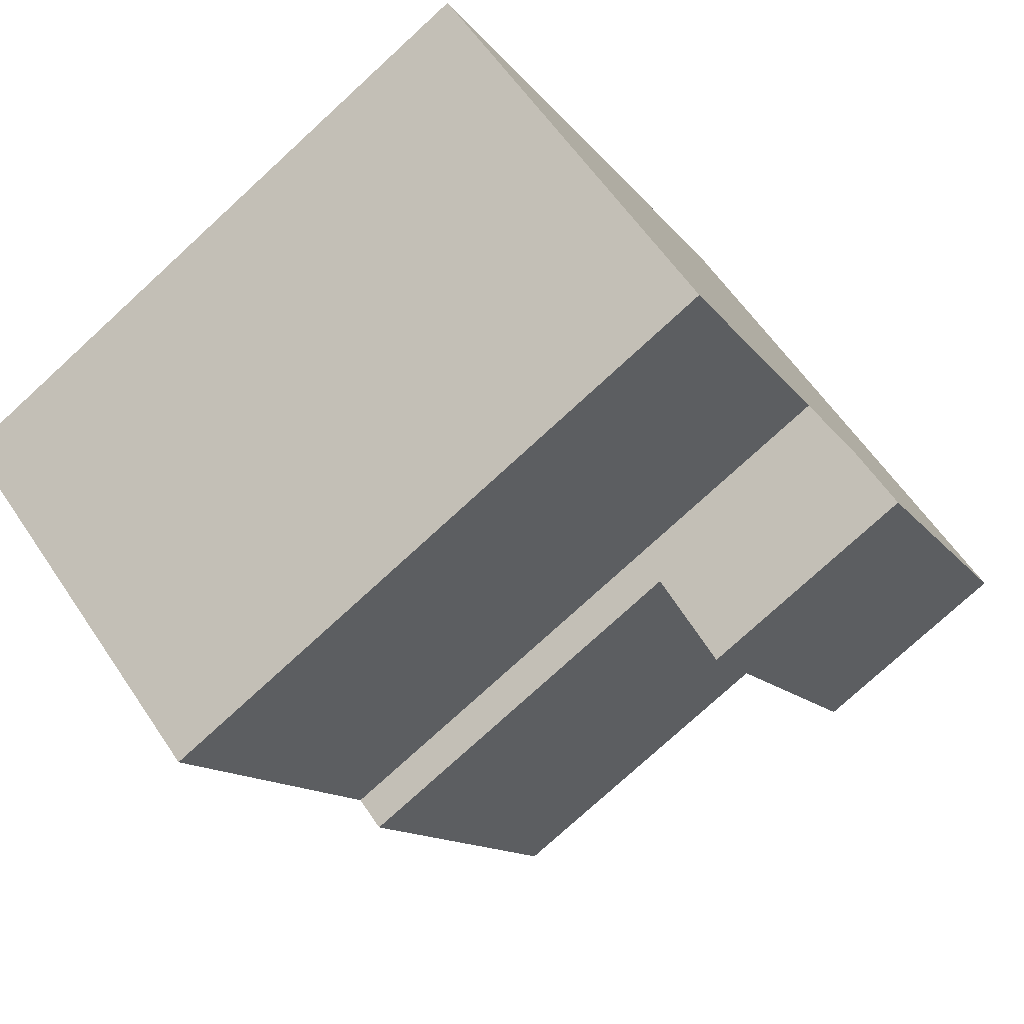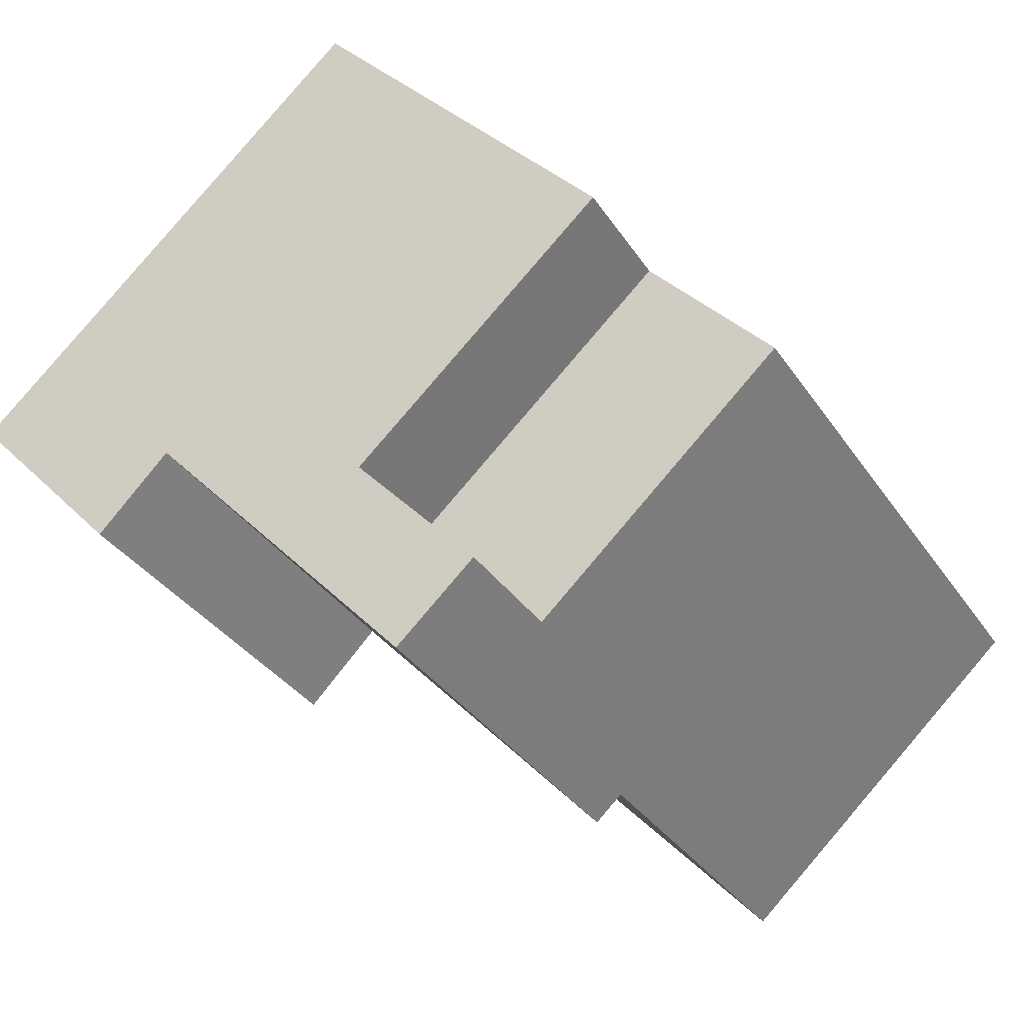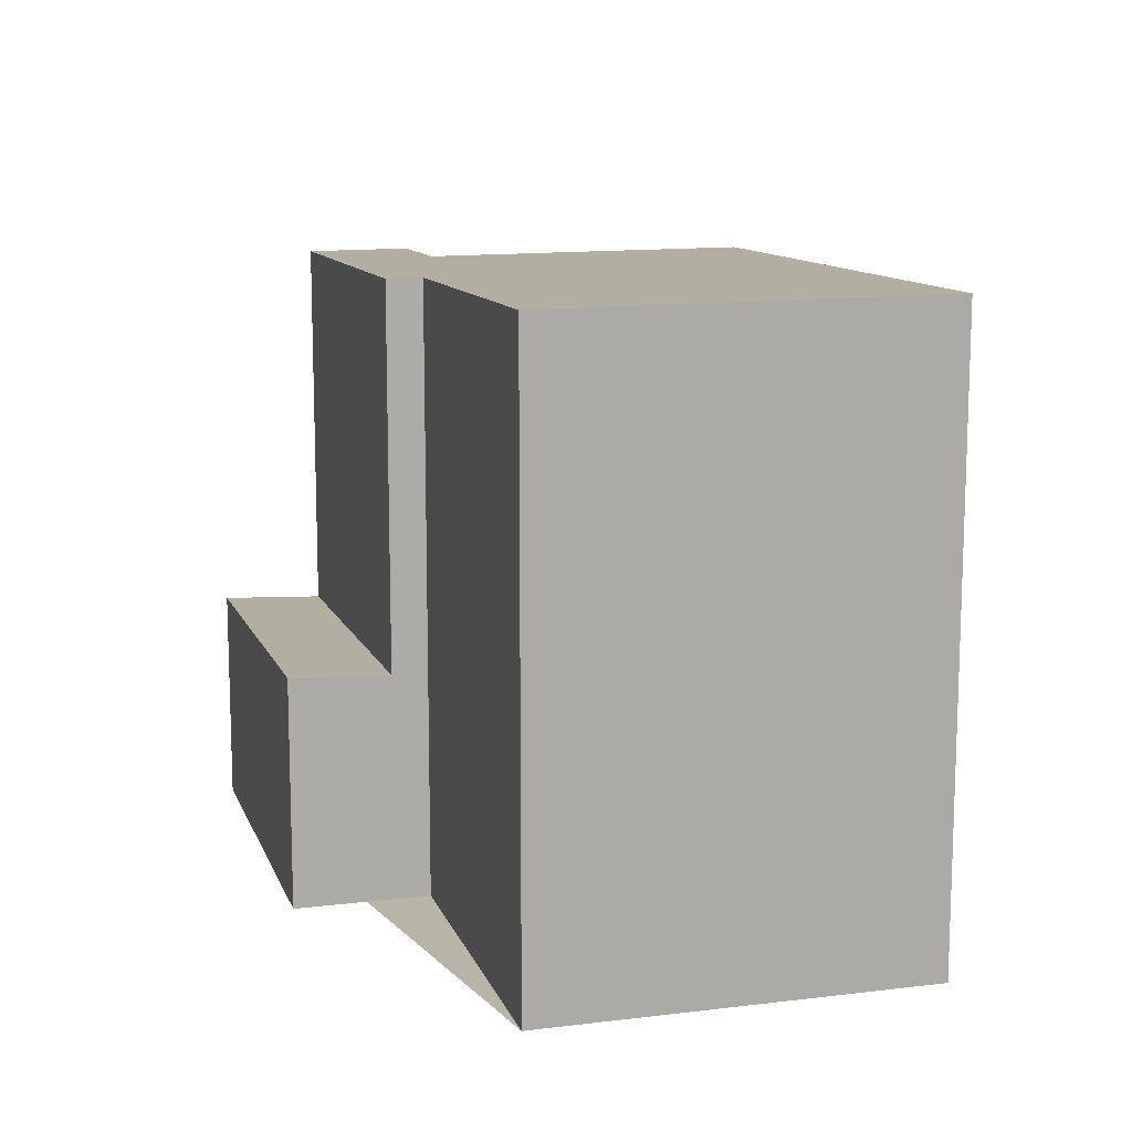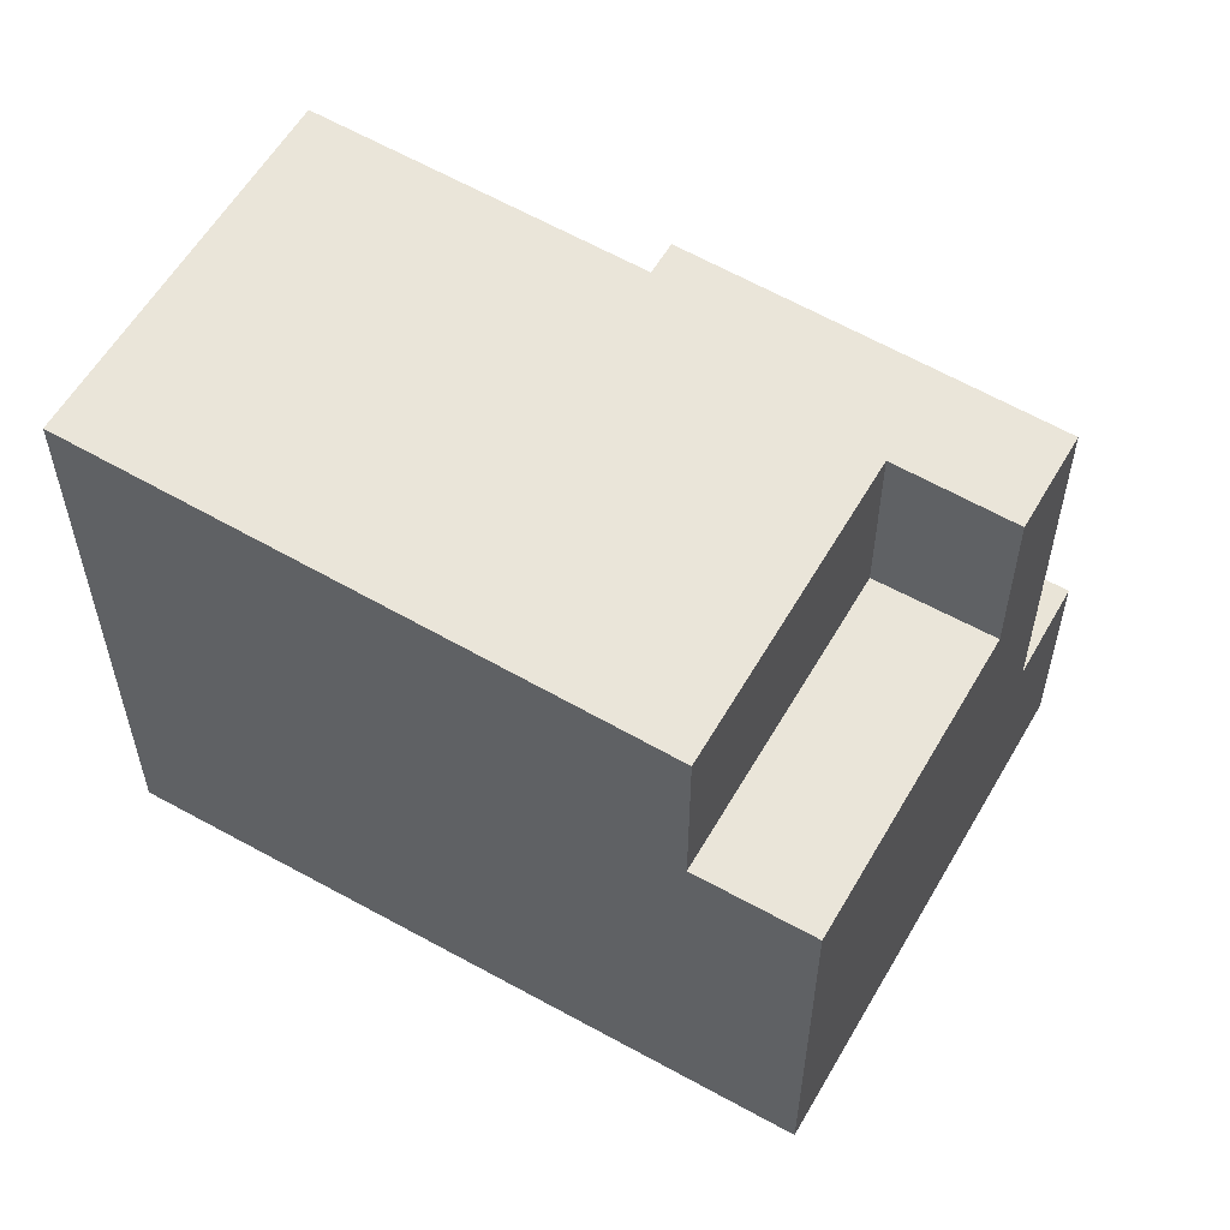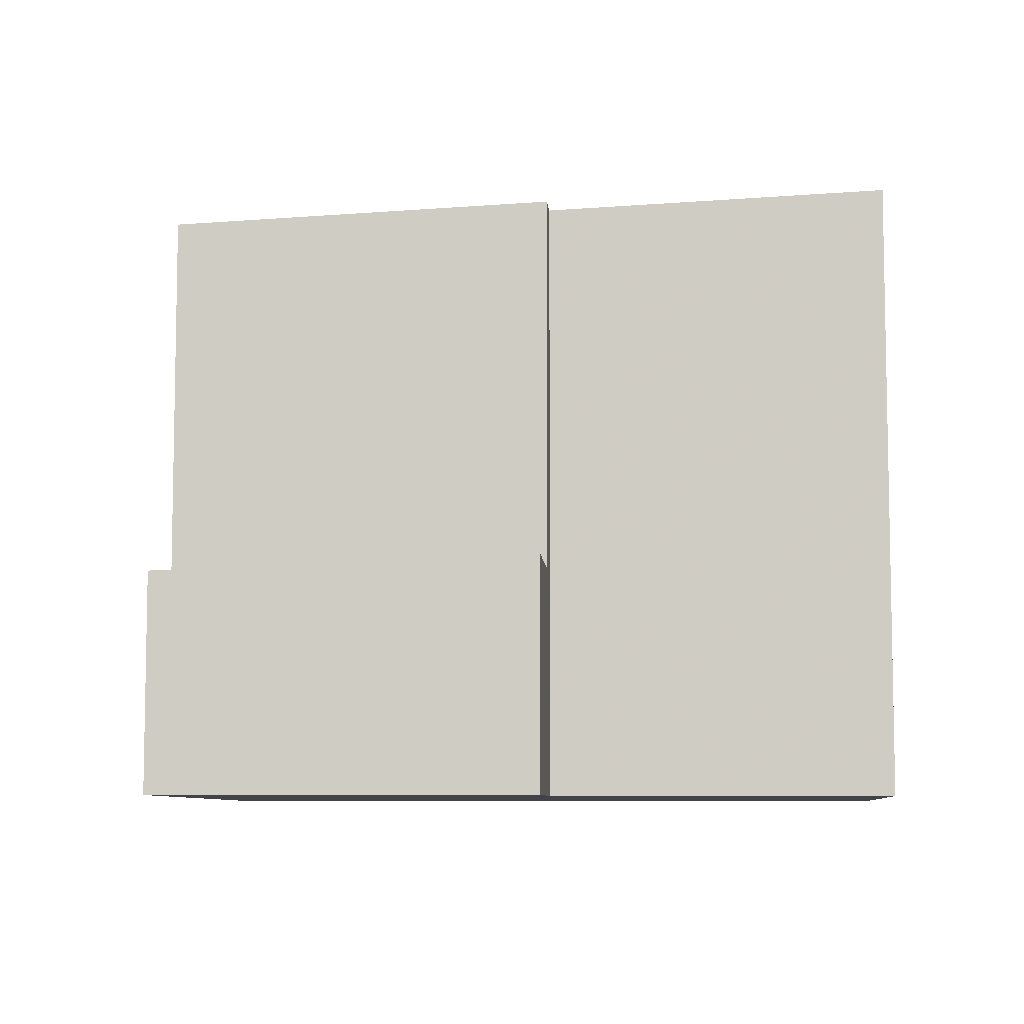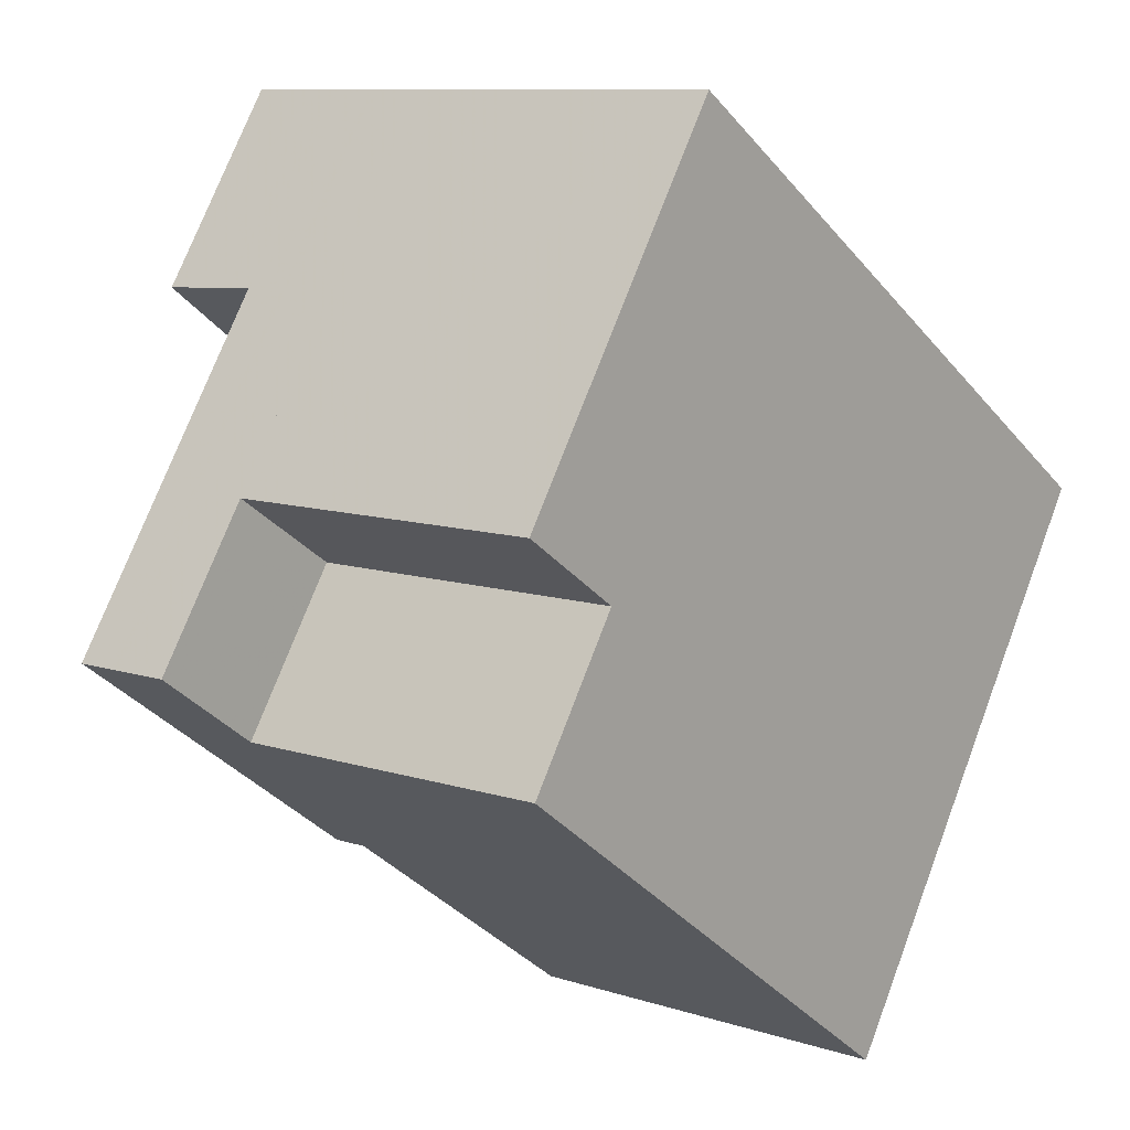
<metadata>
{"format":"obj","ext":"obj","renderer":"f3d","projection":"perspective","resolution":1024,"background":"white","views":[{"elev":-77.1,"azim":132.5,"up":"+Y"},{"elev":35.6,"azim":-37.8,"up":"+Y"},{"elev":13.2,"azim":19.0,"up":"+Z"},{"elev":58.0,"azim":154.6,"up":"+Z"},{"elev":-7.6,"azim":-50.3,"up":"+Z"},{"elev":72.9,"azim":20.7,"up":"+Y"}]}
</metadata>
<code>
v -329.4 -77.62 9.264
v -334.3 -81 9.268
v -337.2 -76.78 9.058
v -335.6 -68.69 6.245
v -338.9 -77.94 3.457
v -342.1 -73.22 3.255
v -329.4 -77.63 9.264
v -334.6 -70.22 8.895
v -334.6 -70.22 8.895
v -333.4 -80.42 9.268
v -338.6 -73.02 8.899
v -339.6 -71.5 8.824
v -334.2 -80.93 9.268
v -339.3 -73.54 8.9
v -340.4 -72.02 8.824
v -334.3 -80.99 9.268
v -334.2 -80.92 9.268
v -333.4 -80.41 9.267
v -334.1 -80.89 9.268
v -339.3 -73.5 8.9
v -334.1 -80.91 9.268
v -334.6 -70.22 8.895
v -339.7 -71.49 8.823
v -340.9 -72.36 8.824
v -337.6 -77.08 9.059
v -335.6 -68.7 6.245
v -334.6 -70.22 6.26
v -339.6 -71.5 6.239
v -338.6 -73.02 6.254
v -334.6 -70.22 6.26
v -339.7 -71.49 6.238
v -337.6 -77.08 6.283
v -340.9 -72.36 6.237
v -337.6 -77.08 3.386
v -340.9 -72.36 3.183
v -338 -77.31 3.405
v -341.2 -72.59 3.202
v -338 -77.32 3.406
v -341.3 -72.61 3.204
v -338.9 -77.92 3.456
v -342.1 -73.2 3.254
v -342.1 -73.22 3.255
v -342.1 -73.24 3.256
v -341.3 -72.63 3.205
v -341.1 -74.75 3.32
v -341.1 -74.76 3.321
v -340.2 -74.15 3.27
v -340.9 -72.36 3.183
v -337.6 -77.08 3.386
v -334.6 -70.22 6.26
v -334.6 -70.22 8.895
v -335.6 -68.7 6.245
v -335.6 -68.69 6.245
v -334.6 -70.22 6.26
v -340.9 -72.38 3.184
v -339.6 -71.5 6.239
v -339.6 -71.5 8.824
v -340.9 -72.38 8.825
v -340.9 -72.38 3.184
v -340.9 -72.38 6.237
v -341.2 -72.61 3.203
v -339.8 -73.9 3.25
v -339.8 -73.9 6.252
v -339.8 -73.9 8.901
v -339.8 -73.9 3.25
v -340.2 -74.13 3.268
v -338.6 -73.02 6.254
v -338.6 -73.02 8.899
v -339.7 -71.49 8.823
v -338.6 -73.02 8.899
v -338.6 -73.02 6.254
v -339.7 -71.49 6.238
v -340.4 -72 8.824
v -329.4 -77.62 9.263
v -329.4 -77.62 9.263
v -340.3 -71.98 8.824
v -340.3 -71.96 8.824
v -340.9 -72.38 8.825
v -340.9 -72.36 8.824
v -339.8 -73.9 8.901
v -337.6 -77.08 9.059
v -333.8 -71.26 8.947
v -333.8 -71.26 8.947
v -337.9 -74.06 8.951
v -339.1 -74.94 8.952
v -339.1 -74.94 3.294
v -339.1 -74.94 6.262
v -339.1 -74.94 8.952
v -339.1 -74.94 3.294
v -339.5 -75.17 3.313
v -339.5 -75.19 3.314
v -338.6 -74.58 8.952
v -338.5 -74.53 8.952
v -340.3 -75.78 3.364
v -340.4 -75.8 3.366
v -332.4 -73.38 9.053
v -332.4 -73.38 9.053
v -336.4 -76.18 9.057
v -337.7 -77.07 9.058
v -337.7 -77.07 3.385
v -337.7 -77.07 6.283
v -337.7 -77.07 9.058
v -337.7 -77.07 3.385
v -338 -77.3 3.404
v -338 -77.31 3.405
v -337.1 -76.7 9.057
v -337.1 -76.66 9.057
v -338.9 -77.91 3.456
v -338.9 -77.93 3.457
v -333.9 -71.33 8.947
v -334.7 -70.29 8.896
v -332.5 -73.46 9.053
v -334.7 -70.29 6.259
v -329.5 -77.7 9.264
v -334.7 -70.29 8.896
v -334.7 -70.29 6.259
v -335.7 -68.76 6.244
v -335.7 -68.77 6.245
v -329.5 -77.7 9.264
v -329.4 -77.63 9.264
v -329.4 -77.62 9.264
v -329.4 -77.62 0
v -329.4 -77.63 0
v -334.3 -80.99 9.268
v -334.3 -81 9.268
v -334.3 -81 0
v -334.3 -80.99 0
v -337.6 -77.08 9.059
v -337.2 -76.78 9.058
v -337.2 -76.78 0
v -337.6 -77.08 0
v -335.6 -68.7 6.245
v -335.6 -68.69 6.245
v -335.6 -68.69 -8.882e-16
v -335.6 -68.7 -8.882e-16
v -338.9 -77.93 3.457
v -338.9 -77.94 3.457
v -338.9 -77.94 4.441e-16
v -338.9 -77.93 0
v -342.1 -73.2 3.254
v -342.1 -73.22 3.255
v -342.1 -73.22 0
v -342.1 -73.2 0
v -329.5 -77.7 9.264
v -329.4 -77.63 9.264
v -329.4 -77.63 0
v -329.5 -77.7 1.776e-15
v -333.8 -71.26 8.947
v -334.6 -70.22 8.895
v -334.6 -70.22 0
v -333.8 -71.26 -1.776e-15
v -334.1 -80.91 9.268
v -333.4 -80.42 9.268
v -333.4 -80.42 0
v -334.1 -80.91 0
v -334.3 -81 9.268
v -334.2 -80.93 9.268
v -334.2 -80.93 0
v -334.3 -81 0
v -337.2 -76.78 9.058
v -334.3 -80.99 9.268
v -334.3 -80.99 0
v -337.2 -76.78 0
v -334.2 -80.93 9.268
v -334.1 -80.91 9.268
v -334.1 -80.91 0
v -334.2 -80.93 0
v -334.6 -70.22 6.26
v -335.6 -68.7 6.245
v -335.6 -68.7 -8.882e-16
v -334.6 -70.22 0
v -338 -77.31 3.405
v -337.6 -77.08 3.386
v -337.6 -77.08 0
v -338 -77.31 0
v -338 -77.32 3.406
v -338 -77.31 3.405
v -338 -77.31 0
v -338 -77.32 4.441e-16
v -340.9 -72.36 3.183
v -341.2 -72.59 3.202
v -341.2 -72.59 0
v -340.9 -72.36 0
v -338.9 -77.92 3.456
v -338 -77.32 3.406
v -338 -77.32 4.441e-16
v -338.9 -77.92 4.441e-16
v -341.2 -72.59 3.202
v -341.3 -72.61 3.204
v -341.3 -72.61 -4.441e-16
v -341.2 -72.59 0
v -338.9 -77.94 3.457
v -338.9 -77.92 3.456
v -338.9 -77.92 4.441e-16
v -338.9 -77.94 4.441e-16
v -341.3 -72.61 3.204
v -342.1 -73.2 3.254
v -342.1 -73.2 0
v -341.3 -72.61 -4.441e-16
v -342.1 -73.22 3.255
v -342.1 -73.24 3.256
v -342.1 -73.24 0
v -342.1 -73.22 0
v -342.1 -73.24 3.256
v -341.1 -74.76 3.321
v -341.1 -74.76 0
v -342.1 -73.24 0
v -335.6 -68.69 6.245
v -335.6 -68.69 6.245
v -335.6 -68.69 0
v -335.6 -68.69 -8.882e-16
v -335.7 -68.76 6.244
v -339.7 -71.49 6.238
v -339.7 -71.49 8.882e-16
v -335.7 -68.76 -8.882e-16
v -340.3 -71.96 8.824
v -340.4 -72 8.824
v -340.4 -72 0
v -340.3 -71.96 1.776e-15
v -329.4 -77.62 9.264
v -329.4 -77.62 9.263
v -329.4 -77.62 0
v -329.4 -77.62 0
v -339.7 -71.49 8.823
v -340.3 -71.96 8.824
v -340.3 -71.96 1.776e-15
v -339.7 -71.49 -1.776e-15
v -340.4 -72 8.824
v -340.9 -72.36 8.824
v -340.9 -72.36 1.776e-15
v -340.4 -72 0
v -332.4 -73.38 9.053
v -333.8 -71.26 8.947
v -333.8 -71.26 -1.776e-15
v -332.4 -73.38 0
v -341.1 -74.76 3.321
v -340.4 -75.8 3.366
v -340.4 -75.8 0
v -341.1 -74.76 0
v -329.4 -77.62 9.263
v -332.4 -73.38 9.053
v -332.4 -73.38 0
v -329.4 -77.62 0
v -340.4 -75.8 3.366
v -338.9 -77.93 3.457
v -338.9 -77.93 0
v -340.4 -75.8 0
v -335.6 -68.69 6.245
v -335.7 -68.76 6.244
v -335.7 -68.76 -8.882e-16
v -335.6 -68.69 0
v -333.4 -80.42 9.268
v -329.5 -77.7 9.264
v -329.5 -77.7 1.776e-15
v -333.4 -80.42 0
v -338.9 -77.94 0
v -342.1 -73.22 0
v -335.6 -68.69 0
v -329.4 -77.62 0
v -334.3 -81 0
v -337.2 -76.78 0
f 51 22 30 50
f 75 1 7 74
f 114 74 7 119
f 19 18 10 21
f 76 12 11 20
f 17 13 2 16
f 78 15 14 80
f 85 80 14 92
f 93 20 11 84
f 92 14 20 93
f 21 13 17 19
f 60 33 48 59
f 53 4 26 52
f 52 26 27 54
f 58 24 33 60
f 61 37 35 55
f 44 39 37 61
f 42 41 39 44
f 43 6 41 42
f 46 43 42 45
f 45 42 44 47
f 95 46 45 94
f 94 45 47 91
f 113 29 28 118
f 56 31 23 57
f 63 60 59 62
f 64 58 60 63
f 66 61 55 65
f 47 44 61 66
f 87 63 62 86
f 88 64 63 87
f 90 66 65 89
f 91 47 66 90
f 67 56 57 68
f 77 69 12 76
f 116 71 70 115
f 118 28 72 117
f 79 73 15 78
f 83 9 8 82
f 111 9 83 110
f 76 15 73 77
f 20 14 15 76
f 97 83 82 96
f 110 83 97 112
f 101 87 86 100
f 102 88 87 101
f 104 90 89 103
f 105 91 90 104
f 99 85 92 106
f 107 93 84 98
f 106 92 93 107
f 109 95 94 108
f 108 94 91 105
f 96 75 74 97
f 112 97 74 114
f 100 49 32 101
f 101 32 25 102
f 103 34 36 104
f 104 36 38 105
f 106 17 16 3 81 99
f 98 18 19 107
f 107 19 17 106
f 108 40 5 109
f 105 38 40 108
f 110 84 11 111
f 112 98 84 110
f 114 18 98 112
f 115 51 50 116
f 117 53 52 118
f 119 10 18 114
f 118 52 54 113
f 121 122 123 120
f 125 126 127 124
f 129 130 131 128
f 133 134 135 132
f 137 138 139 136
f 141 142 143 140
f 145 146 147 144
f 149 150 151 148
f 153 154 155 152
f 157 158 159 156
f 161 162 163 160
f 165 166 167 164
f 169 170 171 168
f 173 174 175 172
f 177 178 179 176
f 181 182 183 180
f 185 186 187 184
f 189 190 191 188
f 193 194 195 192
f 197 198 199 196
f 201 202 203 200
f 205 206 207 204
f 209 210 211 208
f 213 214 215 212
f 217 218 219 216
f 221 222 223 220
f 225 226 227 224
f 229 230 231 228
f 233 234 235 232
f 237 238 239 236
f 241 242 243 240
f 245 246 247 244
f 249 250 251 248
f 253 254 255 252
f 257 258 259 260 261 256

</code>
